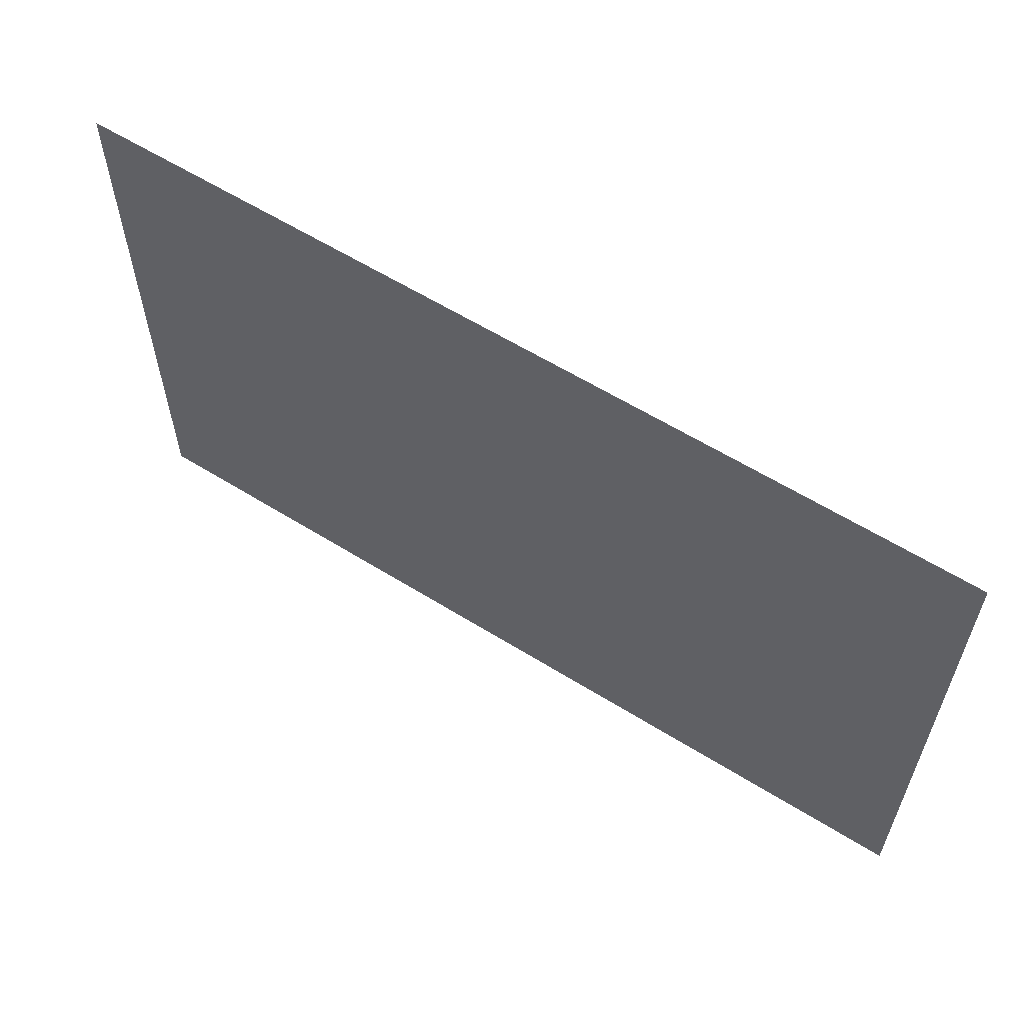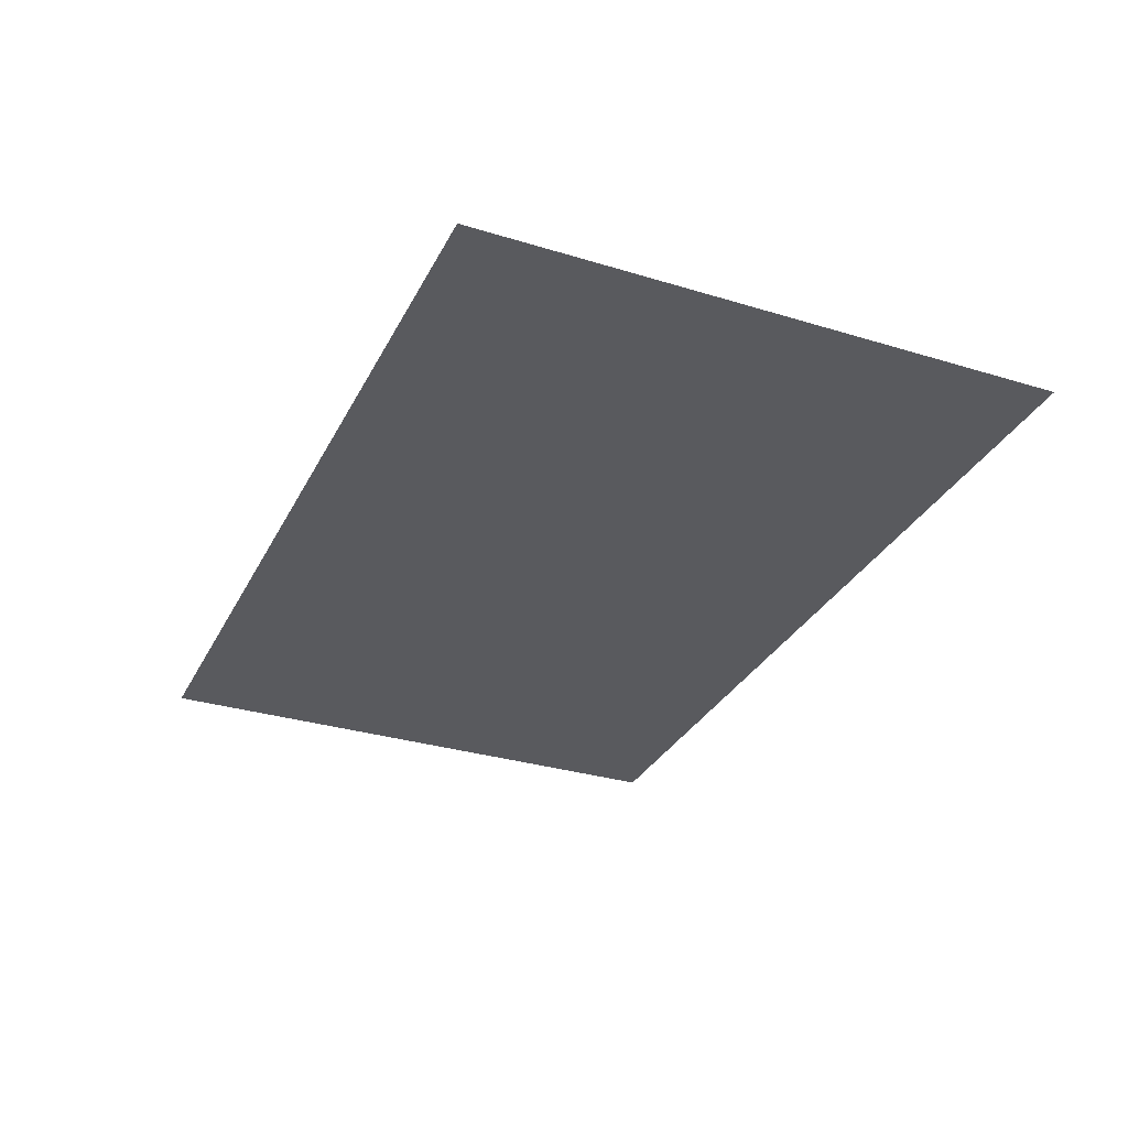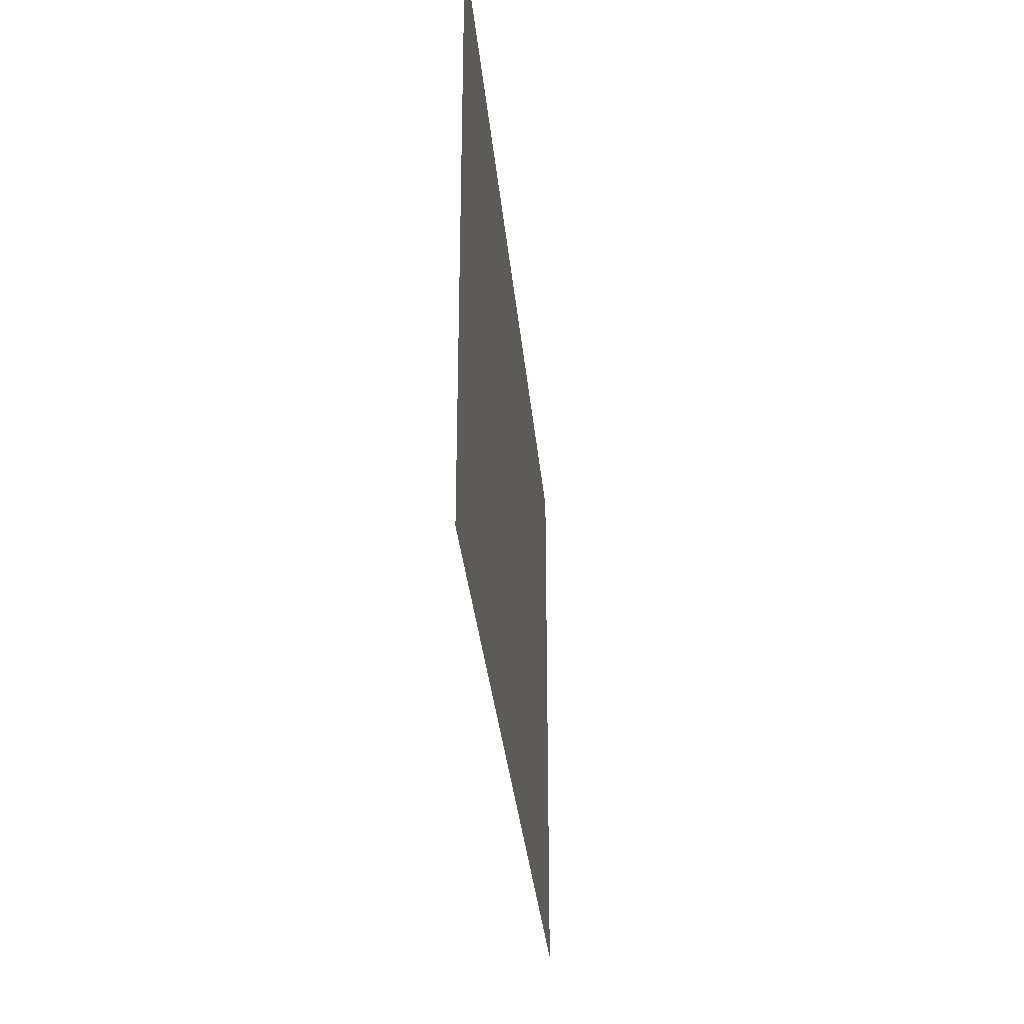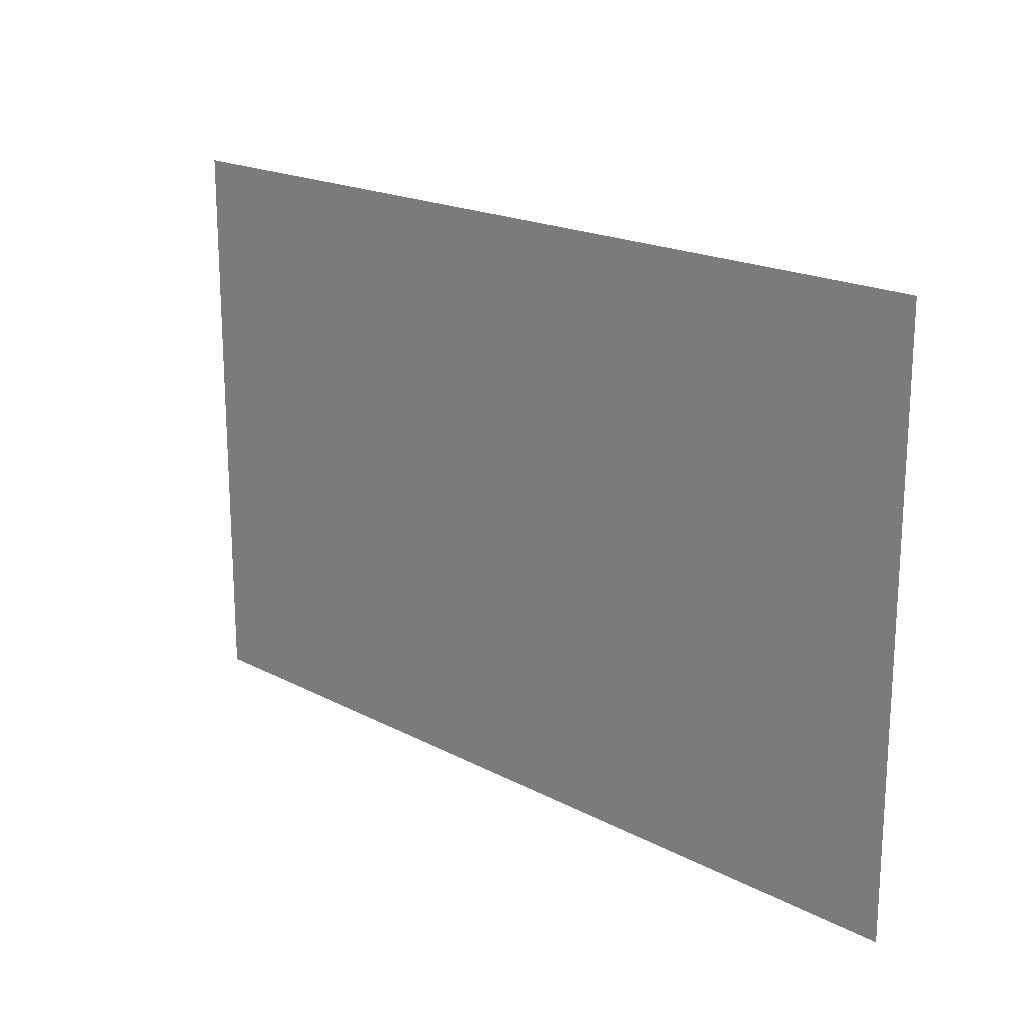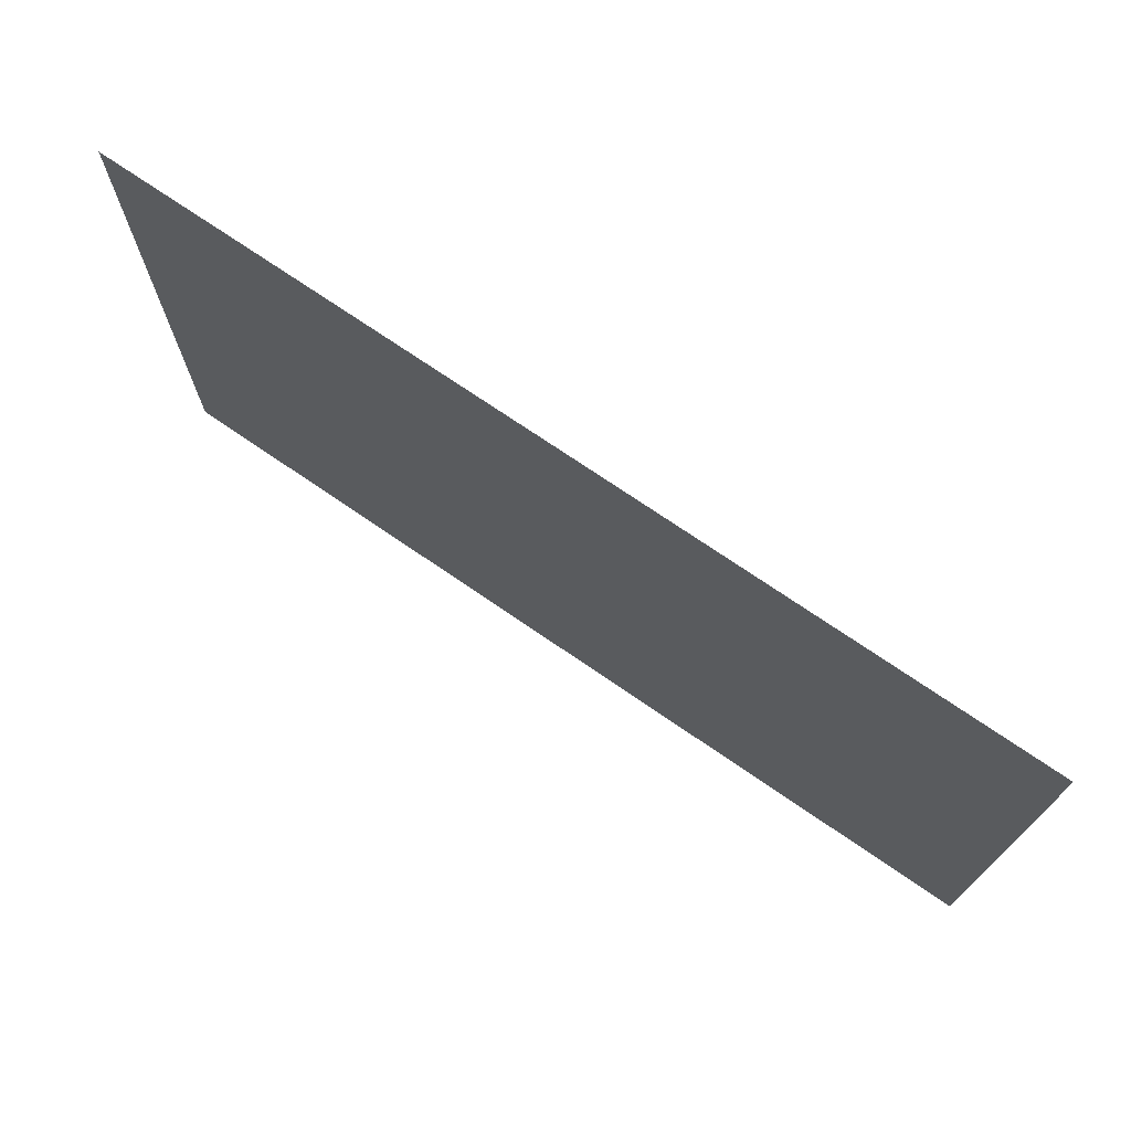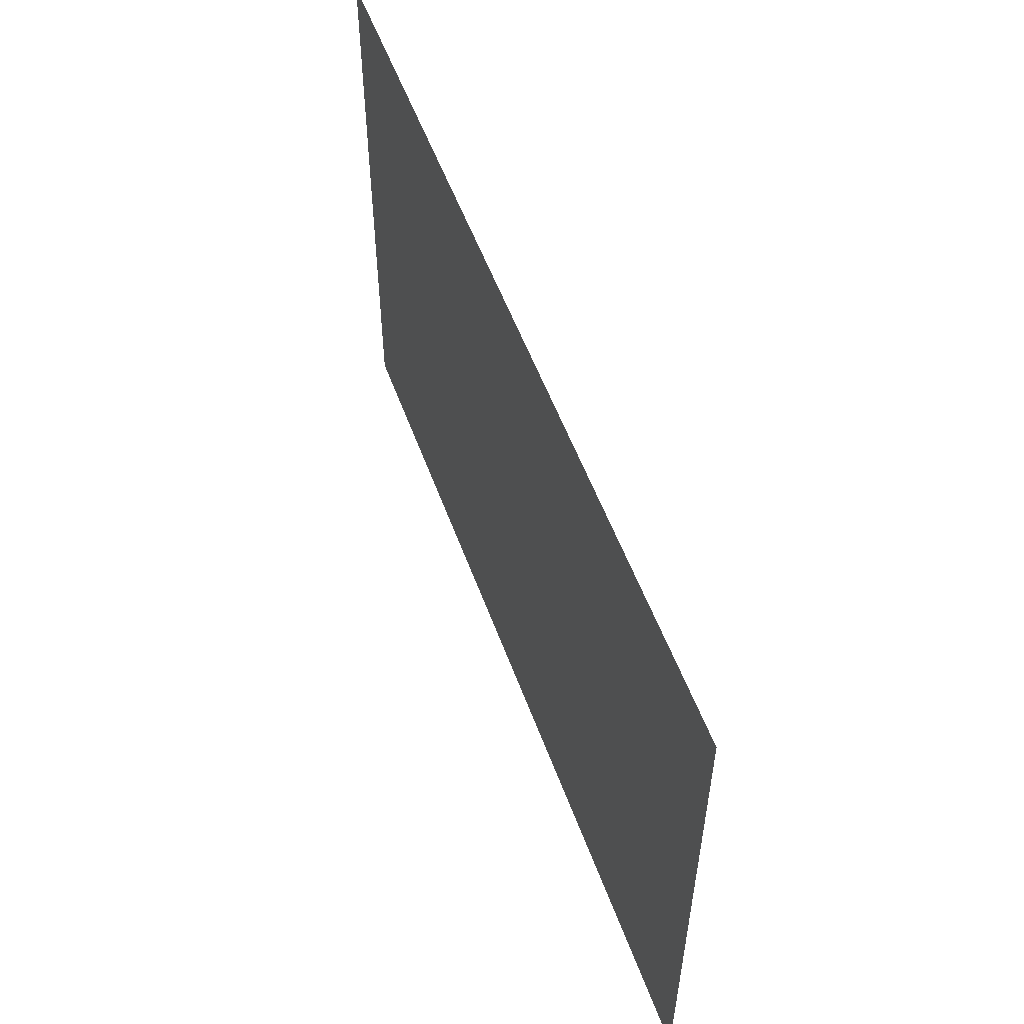
<metadata>
{"format":"obj","ext":"obj","renderer":"f3d","projection":"perspective","resolution":1024,"background":"white","views":[{"elev":59.8,"azim":32.6,"up":"+Z"},{"elev":-31.4,"azim":-113.4,"up":"+Y"},{"elev":-31.7,"azim":-84.8,"up":"+Z"},{"elev":18.9,"azim":-135.0,"up":"+Z"},{"elev":72.8,"azim":34.5,"up":"+Z"},{"elev":54.3,"azim":-109.8,"up":"+Z"}]}
</metadata>
<code>
o BT_5_1/BT_5/mesh2/mesh2-geometry#mesh2-geometry
v 0.6177 -0.4302 0.3861
v -0.6371 -0.4302 -0.4186
v -0.6371 -0.4302 0.3861
v 0.6177 -0.4302 -0.4186
f 1 2 3
f 2 1 4
f 3 2 1
f 4 1 2

</code>
